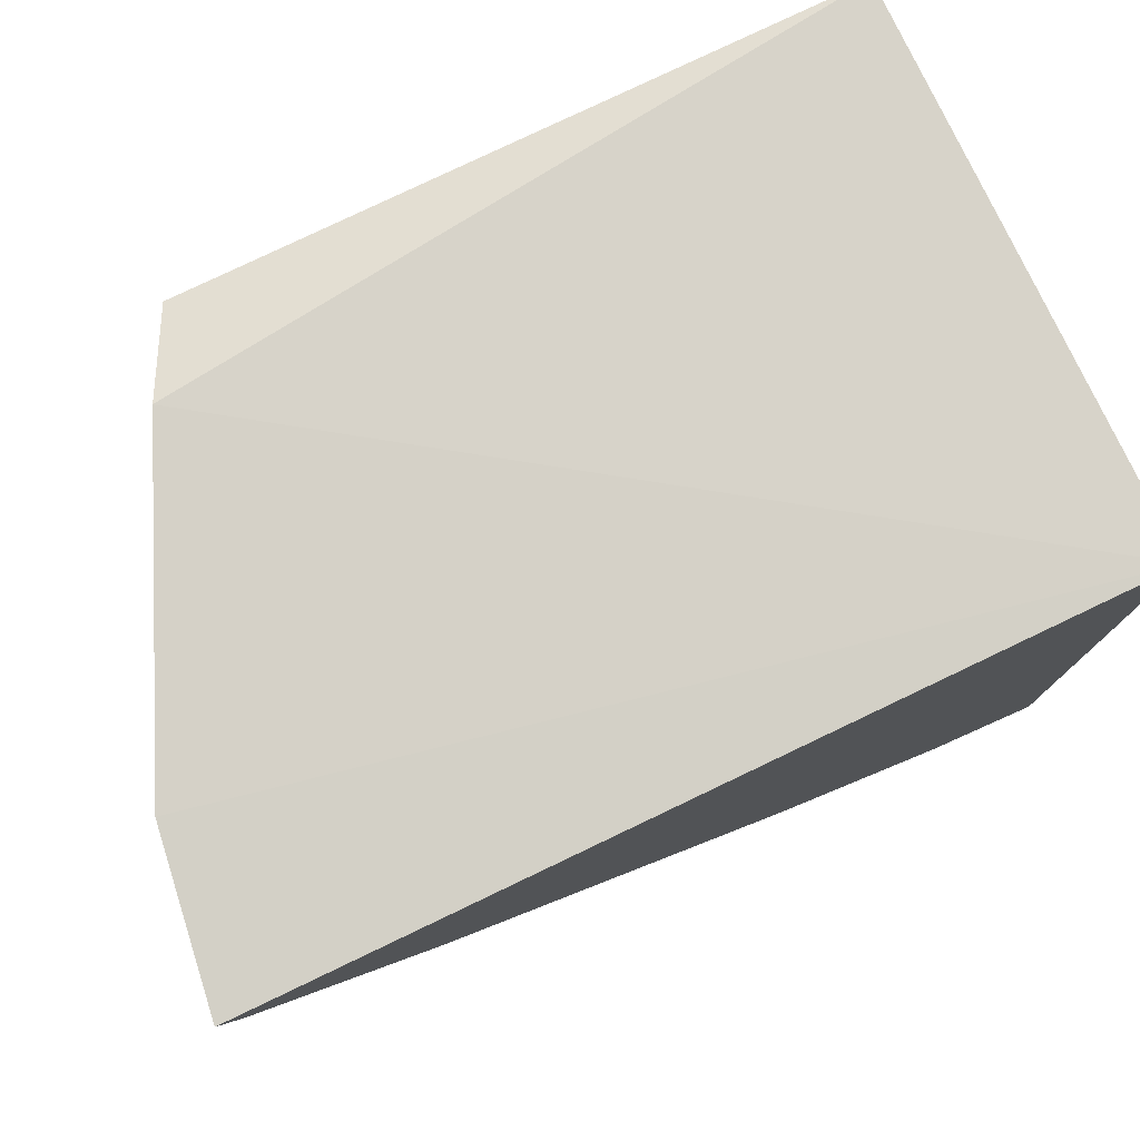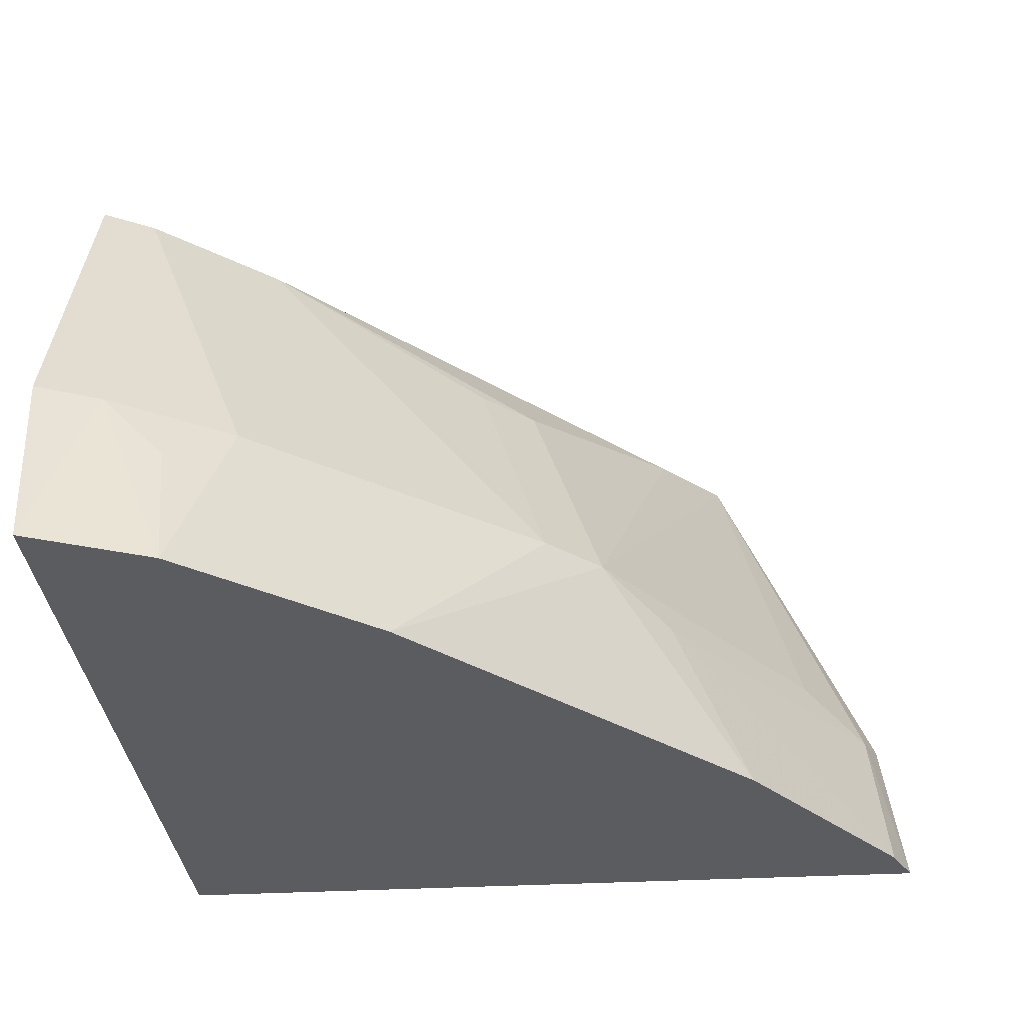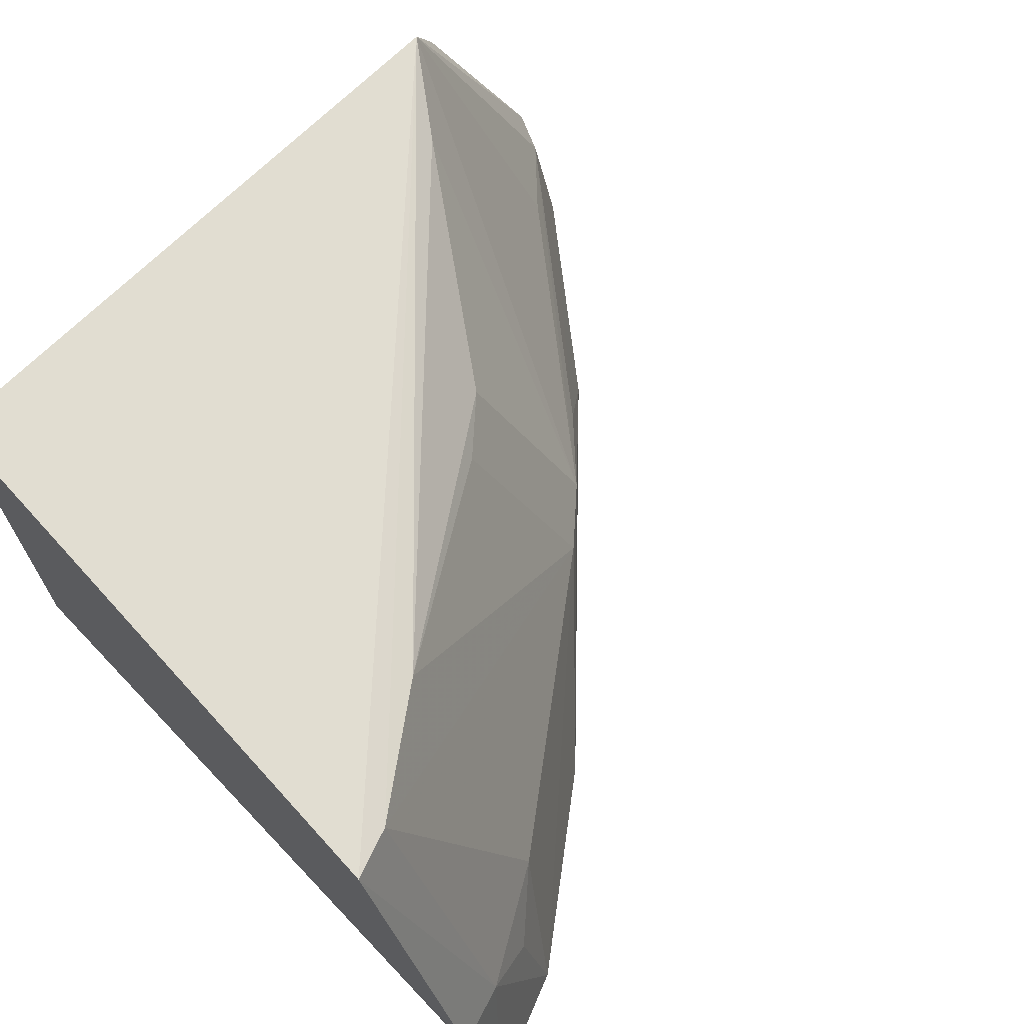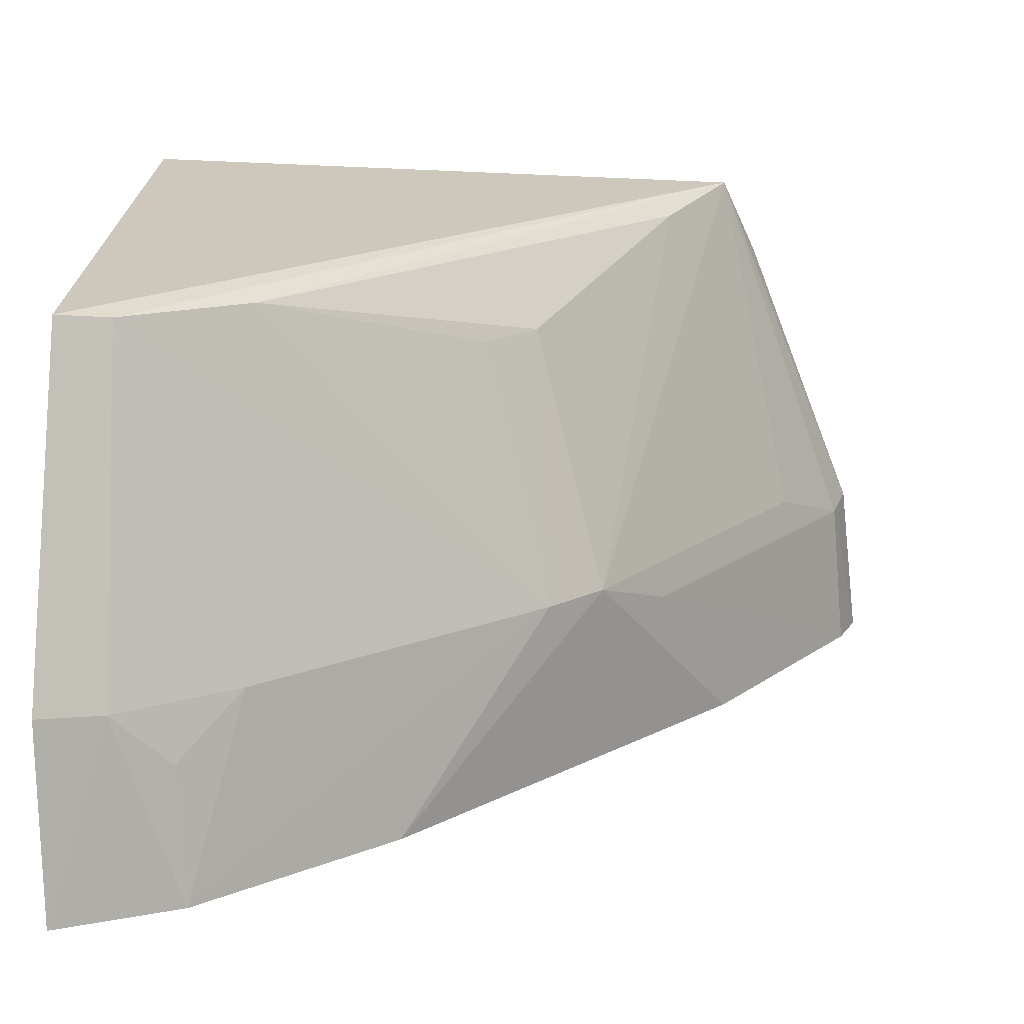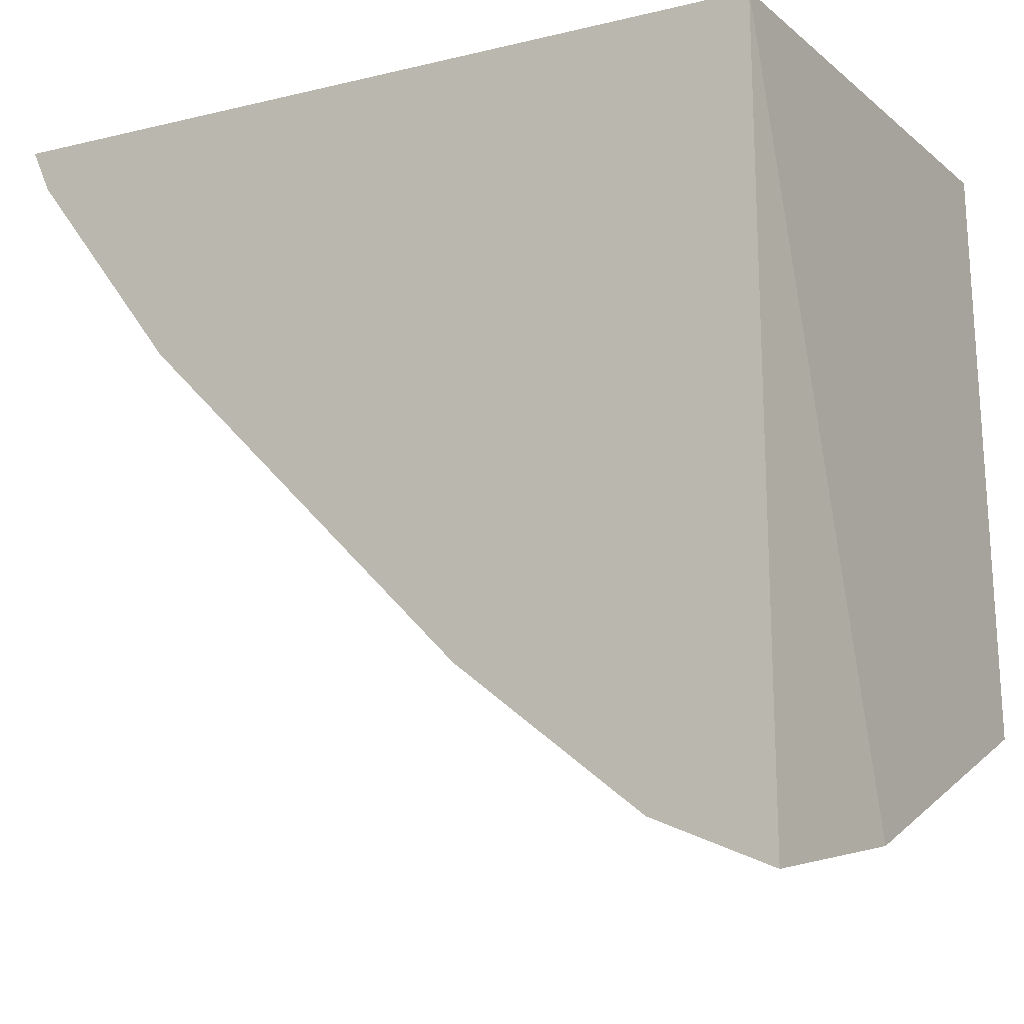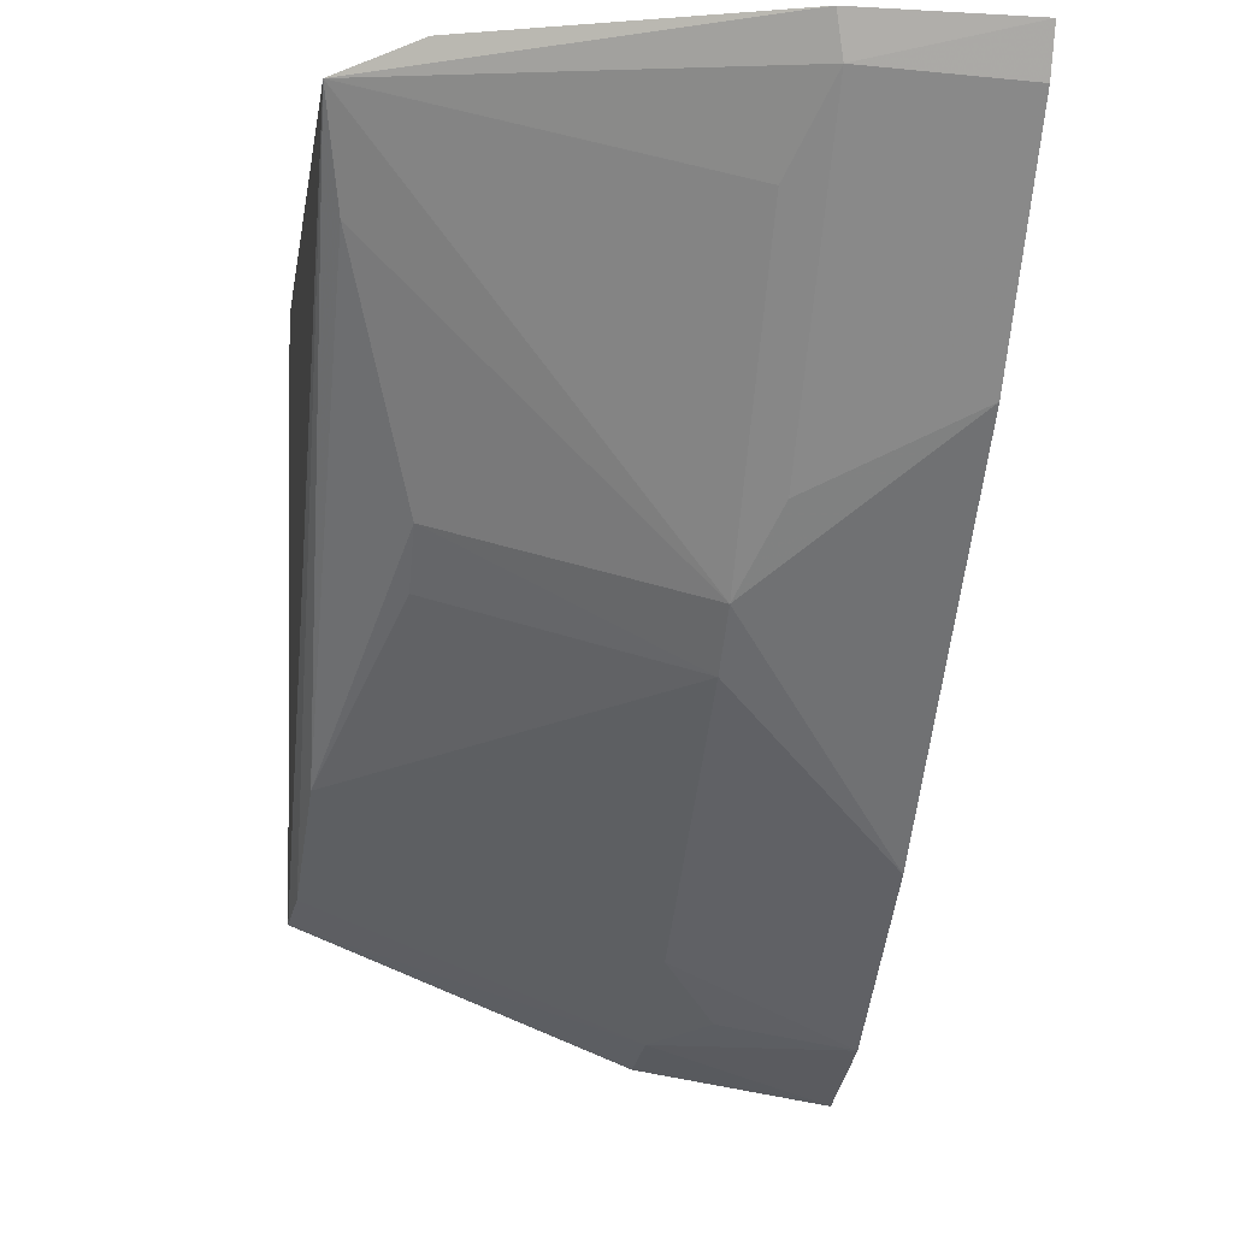
<metadata>
{"format":"obj","ext":"obj","renderer":"f3d","projection":"perspective","resolution":1024,"background":"white","views":[{"elev":78.6,"azim":154.4,"up":"+Y"},{"elev":-33.9,"azim":5.3,"up":"+Z"},{"elev":68.7,"azim":-44.2,"up":"+Z"},{"elev":-69.5,"azim":-2.3,"up":"+Y"},{"elev":-13.7,"azim":-149.5,"up":"+Y"},{"elev":-10.3,"azim":81.8,"up":"+Y"}]}
</metadata>
<code>
v 0.2454 -0.3516 -0.3724
v 0.4241 -0.193 -0.4132
v 0.3831 -0.1938 -0.3004
v 0.25 -0.1962 -0.2995
v 0.25 -0.1962 -0.4132
v 0.3918 -0.1887 -0.3174
v 0.2459 -0.3229 -0.3019
v 0.3552 -0.2749 -0.3732
v 0.2484 -0.359 -0.4132
v 0.4158 -0.1991 -0.3809
v 0.4189 -0.1908 -0.3791
v 0.2834 -0.3321 -0.3732
v 0.3387 -0.2587 -0.3196
v 0.314 -0.3175 -0.4132
v 0.3867 -0.2455 -0.4132
v 0.4012 -0.2147 -0.3732
v 0.2819 -0.2998 -0.3046
v 0.2586 -0.347 -0.3732
v 0.3692 -0.2133 -0.3043
v 0.2739 -0.3485 -0.4132
v 0.3434 -0.2858 -0.3732
v 0.3697 -0.2593 -0.3808
v 0.4198 -0.2022 -0.4132
v 0.2567 -0.3187 -0.3032
v 0.2709 -0.3434 -0.3849
v 0.3272 -0.2693 -0.3198
f 6 4 3
f 6 5 4
f 7 3 4
f 7 5 1
f 7 4 5
f 9 5 2
f 9 1 5
f 11 2 5
f 11 5 6
f 11 10 2
f 11 6 3
f 11 3 10
f 14 9 2
f 15 14 2
f 15 8 14
f 16 10 3
f 16 3 8
f 16 8 10
f 18 7 1
f 18 1 9
f 19 13 8
f 19 8 3
f 19 17 13
f 19 3 17
f 20 9 14
f 20 18 9
f 21 14 8
f 21 20 14
f 21 12 20
f 21 8 13
f 22 10 8
f 22 8 15
f 23 15 2
f 23 2 10
f 23 22 15
f 23 10 22
f 24 21 17
f 24 12 21
f 24 18 12
f 24 7 18
f 24 17 3
f 24 3 7
f 25 20 12
f 25 12 18
f 25 18 20
f 26 21 13
f 26 13 17
f 26 17 21

</code>
